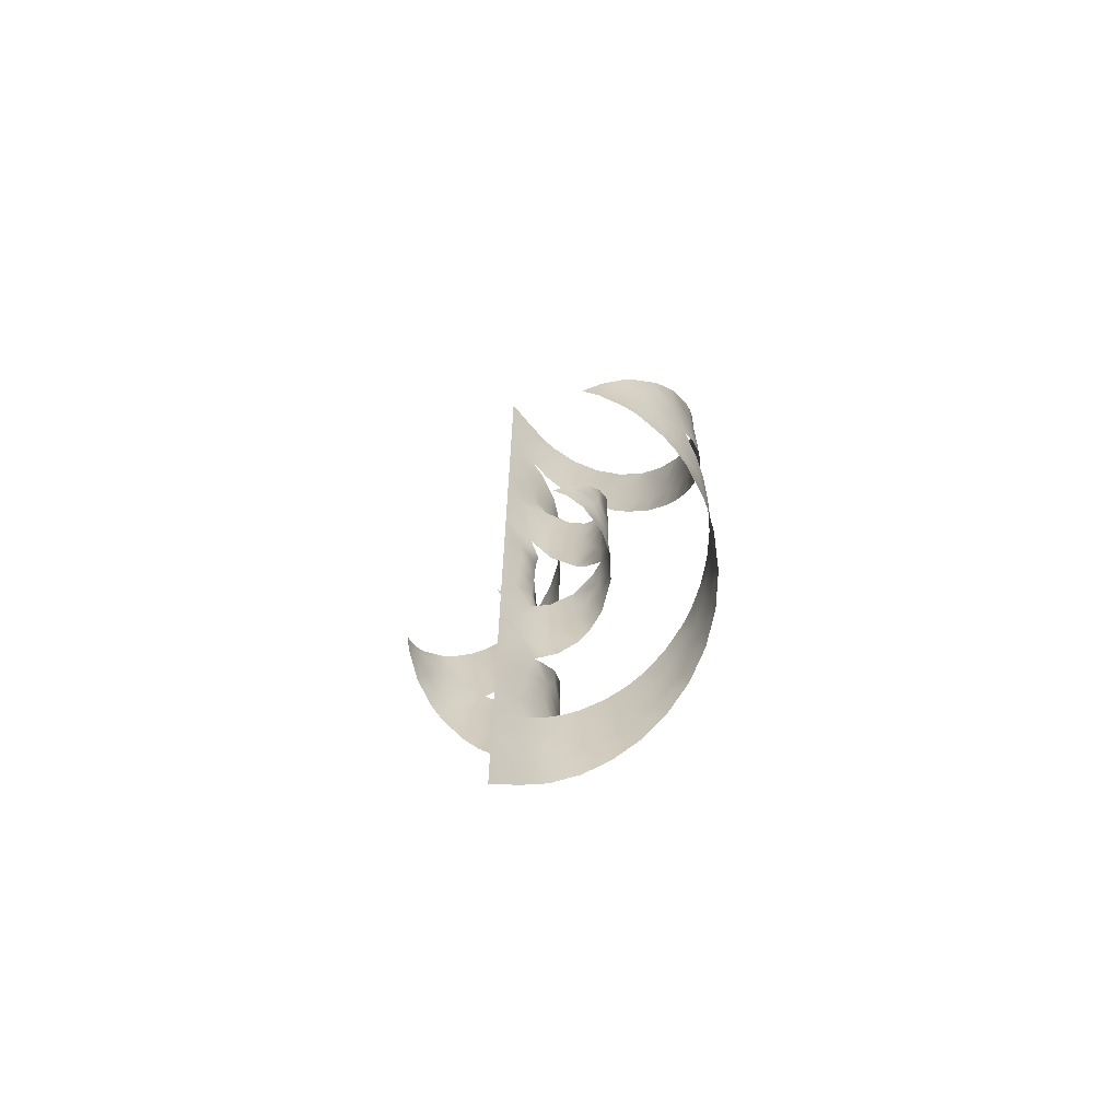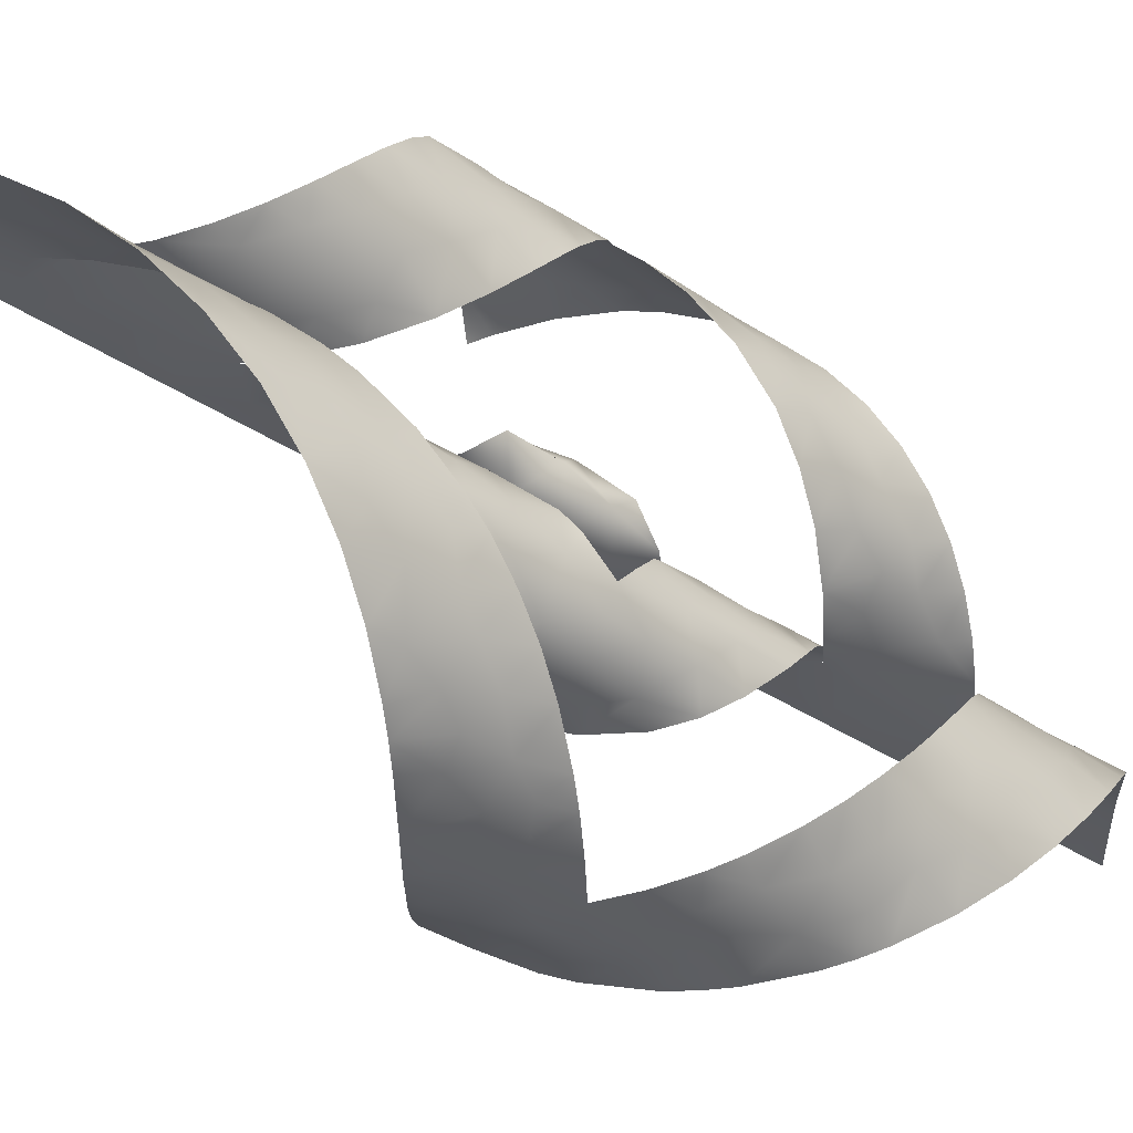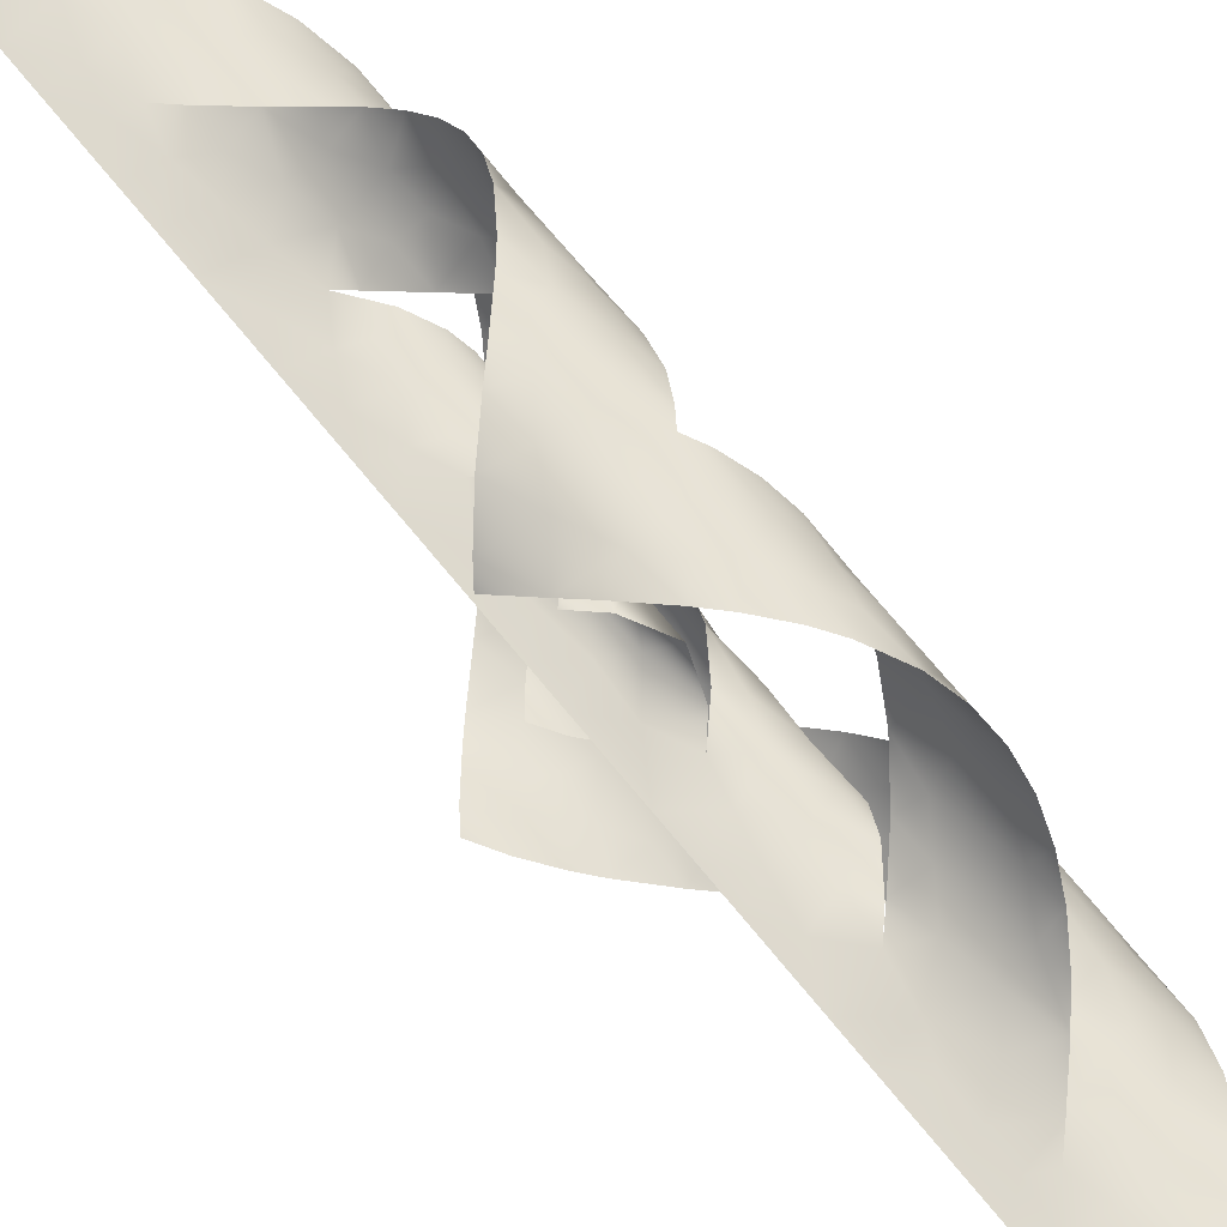
<metadata>
{"format":"obj","ext":"obj","renderer":"f3d","projection":"perspective","resolution":1024,"background":"white","views":[{"elev":-66.4,"azim":142.5,"up":"+Y"},{"elev":-32.1,"azim":-134.3,"up":"+Z"},{"elev":71.9,"azim":140.6,"up":"+Z"}]}
</metadata>
<code>
v 347.6 -0.6752 0
v 347.6 -7.13 0
v 347.6 -13.58 0
v 347.6 -20.04 0
v 347.6 -26.49 0
v 346.9 -1.383 0
v 346.7 -4.847 0
v 346.7 -11.3 0
v 346.7 -15.87 0
v 347.6 -10.36 0
v 346.7 -7.265 0.005158
v 347 -9.712 -0.003394
v 347.6 -16.81 0
v 346.4 -18.88 -0.01844
v 346.7 -22.32 0
v 347 -16.61 0
v 346.9 -25.79 0
v 347.6 -23.27 0
v 347.1 -22.43 0
v 346.9 -21.53 0
v 347.1 -13.58 0.9927
v 346.6 -13.09 1.157
v 346.5 -14.23 1.129
v 346.3 -13.85 1.044
v 346.1 -12.37 0.7354
v 346.1 -13.4 0.6959
v 346.1 -14.8 0.7354
v 346.3 -11.72 0.1424
v 346.1 -14.35 0.4074
v 346.2 -15.37 0.2046
v 346.4 -12.76 0.04976
v 345.8 -13.6 -2.504
v 345.4 -15.22 -2.027
v 345.4 -11.78 -1.873
v 345.3 -15.86 -1.444
v 345.4 -15.5 -0.8447
v 346.2 -9.912 -0.08478
v 345.7 -11.66 -0.4281
v 346.5 -17.3 -0.01473
v 346.6 -8.16 -0.005257
v 346.2 -8.591 -0.1039
v 345.6 -9.28 -0.4937
v 345.3 -9.796 -0.9306
v 345.3 -10.31 -1.438
v 345.4 -11 -2.09
v 345.8 -11.52 -2.488
v 346.2 -12.04 -2.726
v 346.7 -12.55 -2.805
v 347.3 -13.15 -2.647
v 347.6 -13.58 -2.396
v 347.3 -13.97 -2.627
v 346.9 -14.45 -2.776
v 346.2 -15.13 -2.726
v 345.8 -15.65 -2.488
v 345.4 -16.17 -2.09
v 345.3 -16.86 -1.438
v 345.3 -17.37 -0.9306
v 345.5 -17.72 -0.6237
v 345.9 -18.23 -0.2647
v 346.1 -15.26 -0.1306
v 345.5 -14.58 -0.5524
v 345.3 -13.98 -1.094
v 345.3 -13.58 -1.482
v 346.1 -16.32 -0.109
v 345.5 -16.37 -0.6012
v 345.8 -17.31 -0.3164
v 345.7 -15.54 -0.3732
v 345.3 -14.9 -1.362
v 345.3 -12.66 -1.469
v 345.3 -11.75 -1.057
v 345.4 -13.43 -1.969
v 345.3 -13.01 -0.9217
v 345.5 -12.73 -0.6653
v 346 -11.94 -0.1462
v 346 -10.87 -0.1698
v 346.6 -13.76 -2.794
v 345.6 -10.08 -0.5138
v 344.9 -16.47 3.586
v 344.9 -10.7 3.641
v 344.4 -16.57 2.185
v 344.4 -10.62 2.276
v 345 -19.38 0.754
v 345.3 -7.748 0.4642
v 345.8 -19.41 0.1571
v 345.3 -13.58 3.976
v 345 -13.24 3.744
v 344.7 -12.72 3.325
v 344.5 -12.21 2.854
v 344.5 -11.86 2.518
v 344.4 -11.3 1.96
v 344.6 -10.66 1.341
v 345 -10.01 0.7957
v 345.5 -9.28 0.3245
v 346.1 -8.591 0.06625
v 345 -12.21 3.704
v 344.6 -10.62 3.073
v 344.5 -9.046 2.009
v 344.7 -9.191 1.259
v 344.8 -7.719 0.9797
v 345.1 -9.138 0.6597
v 346 -7.834 0.1166
v 346.3 -5.256 0.04173
v 345.6 -5.939 0.2627
v 345.2 -6.485 0.5768
v 344.8 -7.031 0.989
v 344.6 -7.577 1.476
v 344.4 -8.123 2.007
v 344.5 -8.67 2.552
v 344.6 -9.216 3.077
v 344.9 -9.762 3.551
v 345.4 -10.44 4.025
v 345.7 -10.85 4.236
v 346.2 -11.4 4.408
v 346.6 -11.81 4.446
v 347.3 -12.49 4.355
v 347.7 -12.9 4.197
v 348.2 -13.58 3.799
v 346.3 -6.295 0.03486
v 346.2 -12.14 4.397
v 345.6 -11.94 4.187
v 346.3 -13.58 4.407
v 348 -13.88 3.989
v 347.4 -14.54 4.307
v 346.8 -15.22 4.447
v 346.4 -15.63 4.426
v 345.7 -16.32 4.236
v 345.4 -16.73 4.025
v 344.9 -17.41 3.551
v 344.6 -17.95 3.077
v 344.5 -18.5 2.552
v 344.4 -19.05 2.007
v 344.6 -19.59 1.476
v 344.8 -20.14 0.989
v 345.2 -20.68 0.5768
v 345.6 -21.23 0.2627
v 346.3 -21.91 0.04173
v 346.2 -15.04 4.394
v 345.5 -15.05 4.144
v 346.1 -18.58 0.06624
v 345.5 -17.89 0.3245
v 345 -17.16 0.7957
v 344.6 -16.51 1.341
v 344.4 -15.87 1.96
v 344.5 -15.13 2.686
v 344.7 -14.45 3.325
v 345 -13.93 3.744
v 344.6 -16.57 3.009
v 345 -14.96 3.661
v 347.1 -13.63 4.369
v 343.7 -17.74 -3.717
v 345.3 -5.586 -0.3262
v 346.3 -1.993 -0.02283
v 345.9 -2.367 -0.09145
v 345.2 -3.115 -0.3597
v 344.6 -3.863 -0.7893
v 344.1 -4.611 -1.354
v 343.8 -5.358 -2.021
v 343.6 -6.106 -2.748
v 343.6 -6.854 -3.494
v 343.8 -7.602 -4.213
v 344.2 -8.35 -4.862
v 344.7 -9.098 -5.403
v 345 -9.472 -5.621
v 345.4 -9.846 -5.801
v 346.1 -10.59 -6.036
v 346.4 -10.97 -6.086
v 346.8 -11.34 -6.091
v 347.5 -12.09 -5.963
v 347.9 -12.46 -5.833
v 348.4 -13.04 -5.553
v 348.8 -13.58 -5.202
v 346.1 -11.62 -6.043
v 346.6 -13.47 -6.088
v 348.5 -14.04 -5.498
v 347.9 -14.71 -5.833
v 347.5 -15.08 -5.963
v 346.8 -15.83 -6.091
v 346.4 -16.2 -6.086
v 346.1 -16.58 -6.036
v 345.4 -17.32 -5.801
v 345 -17.7 -5.621
v 344.7 -18.07 -5.403
v 344.2 -18.82 -4.862
v 343.8 -19.57 -4.213
v 343.6 -20.32 -3.494
v 343.6 -21.06 -2.748
v 343.8 -21.81 -2.021
v 344.1 -22.56 -1.354
v 344.6 -23.31 -0.7893
v 345.2 -24.06 -0.3597
v 345.9 -24.8 -0.09145
v 346.3 -25.18 -0.02283
v 346.1 -15.61 -6.029
v 344.5 -17.42 -5.209
v 345.5 -21.56 -0.2335
v 346.1 -21.78 -0.04884
v 345.6 -21.23 -0.1938
v 345.2 -20.82 -0.3653
v 344.7 -20.14 -0.7501
v 344.3 -19.59 -1.144
v 344 -19.18 -1.482
v 343.8 -18.5 -2.1
v 343.6 -17.82 -2.767
v 343.6 -17.41 -3.176
v 343.7 -16.86 -3.717
v 343.9 -16.32 -4.236
v 344.1 -15.77 -4.717
v 344.5 -15.09 -5.24
v 344.9 -14.68 -5.505
v 345.3 -14.13 -5.786
v 345.8 -13.58 -5.981
v 344.9 -21.61 -0.5471
v 345.5 -23.37 -0.2524
v 344.2 -21.58 -1.196
v 344.3 -20.56 -1.152
v 343.7 -19.6 -2.171
v 343.7 -18.82 -2.562
v 343.6 -19.52 -2.869
v 343.6 -18.61 -3.23
v 344.7 -15.66 -5.42
v 344.7 -11.17 -5.336
v 345.3 -13.04 -5.786
v 344.9 -12.49 -5.505
v 344.5 -12.08 -5.24
v 344.1 -11.4 -4.717
v 343.9 -10.85 -4.236
v 343.7 -10.31 -3.717
v 343.6 -9.762 -3.176
v 343.6 -9.352 -2.767
v 343.8 -8.67 -2.1
v 344 -7.987 -1.482
v 344.3 -7.577 -1.144
v 344.7 -7.031 -0.7501
v 345.2 -6.348 -0.3653
v 345.6 -5.939 -0.1938
v 346.1 -5.393 -0.04884
v 343.6 -9.149 -3.346
v 343.6 -7.525 -2.778
v 343.7 -7.854 -3.576
v 343.6 -8.457 -2.965
v 344 -7.323 -1.553
v 344.2 -5.555 -1.208
v 344.4 -6.552 -0.9892
v 347.1 -13.62 -6.052
v 347.6 -11.97 0
v 347 -12.09 0
v 347.6 -8.744 0
v 347.2 -8.852 -0.000412
v 347.2 -19.11 -0.001153
v 347.2 -17.5 -0.00026
v 347.6 -18.43 0
v 347.6 -15.2 0
v 347.2 -15.08 0
v 347.6 -24.88 0
v 347.6 -21.65 0
v 347.6 -3.903 0
v 347.2 -4.295 -0.000405
v 346.9 -13.08 0
v 346.6 -24.2 -0.006092
v 346.4 -4.07 -0.02351
v 347.1 -2.026 -0.000215
v 346.9 -18.2 0
v 346.7 -20.69 0.004707
v 345.4 -14.3 -2.015
v 345.9 -14.58 -2.567
v 345.3 -16.35 -1.058
v 346.3 -13.01 -2.763
v 345.7 -12.6 -2.348
v 345.3 -11.1 -1.457
v 346.3 -17.99 -0.06854
v 345.4 -10.8 -0.7823
v 346.4 -9.051 -0.02413
v 345.9 -14.32 4.311
v 345.9 -12.81 4.306
v 344.7 -15.77 3.216
v 344.8 -11.4 3.358
v 344.5 -17.24 1.597
v 344.7 -18.86 1.256
v 344.9 -8.468 0.8257
v 346 -20.32 0.1075
v 345.2 -15.88 3.925
v 345.7 -15.71 4.24
v 346.7 -14.35 4.432
v 346.7 -12.77 4.443
v 344.5 -17.47 2.591
v 344.5 -15.96 2.606
v 345.3 -14.35 4.002
v 345.3 -12.75 3.994
v 345.3 -11.3 3.96
v 344.5 -11.35 2.718
v 344.5 -9.698 2.634
v 345.4 -20.19 0.4327
v 345.5 -18.73 0.3324
v 346.6 -19.82 -0.00076
v 344.5 -9.915 1.716
v 344.6 -8.377 1.453
v 345.5 -8.501 0.3367
v 345.2 -6.985 0.5254
v 345.8 -6.984 0.1581
v 345.9 -14.57 -6.01
v 344.4 -16.54 -5.034
v 343.9 -21 -1.801
v 345.2 -22.5 -0.3915
v 345.9 -22.52 -0.1147
v 345.1 -16.64 -5.627
v 345.4 -15.77 -5.802
v 347.7 -13.88 -5.856
v 346.7 -14.93 -6.089
v 344.1 -17.93 -4.535
v 344 -17.18 -4.472
v 347.2 -12.82 -6.017
v 348 -13.29 -5.726
v 346.8 -12.11 -6.088
v 345.4 -12.17 -5.823
v 346.1 -12.64 -6.039
v 345.3 -11.29 -5.765
v 345.1 -10.46 -5.648
v 344.4 -9.735 -5.062
v 344.2 -8.986 -4.861
v 343.8 -8.55 -4.031
v 343.8 -9.428 -3.981
v 343.7 -20.32 -2.612
v 343.8 -20.54 -2.135
v 344.6 -22.35 -0.8011
v 345.9 -24.01 -0.09492
v 344.7 -20.91 -0.7579
v 343.8 -7.859 -2.115
v 343.7 -6.621 -2.514
v 343.8 -7.122 -2.11
v 343.9 -6.407 -1.764
v 344.7 -5.698 -0.7352
v 344.8 -4.92 -0.7069
v 345.8 -4.734 -0.1409
v 347.6 -11.16 0
v 347.6 -7.937 0
v 347.6 -14.39 0
v 347.6 -24.07 0
v 347.6 -2.289 0
v 346.9 -2.706 0
v 347 -14.07 4.3e-05
v 347.1 -25 -0.000343
v 346.6 -14.78 0.01129
v 344.8 -17.88 1.025
v 344.9 -11.82 -5.553
v 345.2 -4.608 -0.3692
v 347.6 -12.78 0
v 346.8 -10.58 0
v 347.6 -9.551 0
v 347.6 -19.23 0
v 347.6 -17.62 0
v 347.6 -16.01 0
v 347.6 -25.69 0
v 347.6 -22.46 0
v 347.6 -20.85 0
v 347 -5.806 0.002132
v 347.1 -5.092 0
v 347 -6.573 0
v 347.6 -5.516 0
v 347.1 -3.469 -0.001802
v 346.9 -23.19 -8e-06
v 344.2 -10.53 -4.831
v 346.1 -3.151 -0.06606
v 346.6 -14.17 -6.085
v 347.6 -6.323 0
v 346.5 -13.86 0.02883
v 345 -18.59 0.7429
v 343.7 -19.28 -3.63
v 343.8 -18.63 -4.074
v 347.2 -14.39 -6.033
v 345.6 -3.824 -0.2166
v 347.6 -3.096 0
v 347.6 -1.482 0
v 344 -9.901 -4.421
v 347.6 -4.71 0
v 344 -20.15 -1.646
v 344.5 -18.08 1.807
v 345.3 -15.05 -5.761
v 346.3 -23.32 -0.03696
v 346.3 -21.14 0.05871
v 344.7 -10.29 -5.324
f 262 14 249
f 262 250 39
f 251 250 262
f 255 20 19
f 255 354 20
f 338 372 261
f 258 3 346
f 152 261 6
f 24 22 21
f 23 24 21
f 26 25 22
f 26 22 24
f 29 26 24
f 27 29 24
f 27 24 23
f 31 28 25
f 31 25 26
f 29 365 26
f 30 29 27
f 30 342 29
f 31 246 28
f 68 63 264
f 69 71 63
f 62 68 61
f 36 61 68
f 70 69 73
f 67 65 64
f 64 65 66
f 64 66 39
f 16 64 39
f 55 33 54
f 32 265 264
f 33 55 35
f 50 51 49
f 52 76 51
f 56 35 55
f 56 266 35
f 57 65 266
f 62 63 68
f 49 51 76
f 53 265 52
f 34 268 69
f 45 46 34
f 32 268 267
f 34 269 45
f 70 271 269
f 63 71 264
f 59 66 58
f 61 36 67
f 61 67 60
f 66 57 58
f 14 270 59
f 39 270 262
f 64 60 67
f 9 60 64
f 64 16 9
f 70 73 38
f 74 38 73
f 37 42 77
f 77 42 43
f 38 75 271
f 69 72 73
f 75 38 74
f 75 74 8
f 75 8 347
f 37 272 42
f 272 40 41
f 272 37 12
f 72 69 63
f 85 273 287
f 120 274 288
f 91 81 90
f 124 125 137
f 121 283 273
f 128 78 127
f 126 282 125
f 126 281 282
f 122 123 149
f 275 148 281
f 147 128 285
f 130 131 376
f 80 285 277
f 146 148 145
f 147 286 275
f 80 143 286
f 148 146 287
f 116 117 122
f 149 116 122
f 121 274 284
f 116 149 284
f 113 114 119
f 119 120 113
f 79 289 276
f 88 95 87
f 96 276 290
f 81 290 90
f 96 291 110
f 291 81 295
f 111 79 110
f 133 82 132
f 131 132 278
f 142 143 80
f 142 277 141
f 134 292 133
f 135 280 292
f 140 141 343
f 82 293 366
f 263 294 280
f 14 84 294
f 14 139 84
f 84 139 293
f 92 98 295
f 98 279 296
f 105 106 99
f 107 97 296
f 100 98 92
f 100 92 93
f 101 297 94
f 40 101 94
f 83 279 297
f 102 103 118
f 118 355 102
f 11 118 299
f 118 357 355
f 105 99 298
f 217 219 218
f 238 239 240
f 195 303 304
f 193 178 179
f 177 178 193
f 220 305 301
f 306 377 193
f 220 306 305
f 193 377 300
f 209 210 377
f 244 307 369
f 182 194 181
f 218 367 185
f 184 185 367
f 219 367 218
f 150 368 219
f 186 322 185
f 207 208 220
f 209 220 208
f 204 205 150
f 194 310 301
f 170 171 174
f 174 312 170
f 314 172 315
f 313 311 315
f 166 167 172
f 244 312 307
f 165 316 317
f 172 316 165
f 317 316 221
f 166 172 165
f 223 224 344
f 227 228 321
f 226 227 373
f 228 237 321
f 224 225 221
f 162 318 319
f 159 160 239
f 238 328 159
f 239 238 159
f 229 240 237
f 219 203 150
f 188 214 187
f 201 375 200
f 202 217 216
f 375 201 216
f 187 302 186
f 219 217 203
f 189 190 213
f 212 324 303
f 213 378 304
f 190 191 325
f 199 326 198
f 200 215 199
f 199 215 326
f 198 195 197
f 196 197 195
f 212 195 198
f 189 324 188
f 240 229 230
f 230 231 327
f 240 230 327
f 202 203 217
f 328 238 329
f 231 241 327
f 241 243 330
f 231 232 241
f 243 232 233
f 234 151 331
f 234 235 151
f 235 236 151
f 332 151 345
f 155 156 332
f 153 154 362
f 10 348 12
f 14 294 249
f 4 249 294
f 13 16 250
f 39 250 16
f 4 349 249
f 251 350 250
f 249 251 262
f 20 15 19
f 18 353 19
f 4 263 354
f 263 4 294
f 18 19 360
f 340 342 253
f 342 9 253
f 16 351 9
f 10 347 334
f 340 3 258
f 254 341 352
f 248 40 272
f 40 248 335
f 362 260 359
f 260 7 257
f 256 371 359
f 340 258 365
f 30 9 342
f 15 378 360
f 354 263 20
f 6 261 372
f 31 258 246
f 246 8 28
f 32 264 71
f 67 36 65
f 54 265 53
f 265 33 264
f 33 265 54
f 57 266 56
f 35 266 36
f 65 36 266
f 48 267 47
f 76 265 32
f 32 71 268
f 69 268 71
f 32 267 76
f 268 47 267
f 47 268 46
f 268 34 46
f 269 44 45
f 70 269 34
f 43 44 271
f 269 271 44
f 57 66 65
f 66 270 39
f 270 66 59
f 262 270 14
f 38 271 70
f 43 271 77
f 75 77 271
f 77 75 37
f 75 347 37
f 42 272 41
f 248 272 12
f 12 37 347
f 85 121 273
f 273 138 287
f 138 273 137
f 120 119 274
f 274 85 288
f 85 274 121
f 144 148 275
f 147 275 78
f 96 79 276
f 88 276 95
f 91 295 81
f 98 97 295
f 83 99 279
f 100 279 98
f 283 137 273
f 137 283 124
f 127 281 126
f 282 137 125
f 137 282 138
f 138 281 148
f 283 149 123
f 149 283 121
f 281 138 282
f 121 284 149
f 124 283 123
f 78 281 127
f 281 78 275
f 128 129 285
f 130 285 129
f 78 128 147
f 147 285 80
f 130 376 285
f 277 285 376
f 80 286 147
f 145 148 144
f 148 287 138
f 286 144 275
f 286 143 144
f 287 146 85
f 274 119 284
f 114 284 119
f 115 284 114
f 284 115 116
f 120 112 113
f 112 289 111
f 289 112 120
f 289 95 276
f 95 289 120
f 120 288 95
f 288 86 95
f 111 289 79
f 86 288 85
f 95 86 87
f 88 290 276
f 290 81 96
f 290 89 90
f 96 110 79
f 89 290 88
f 108 109 291
f 110 291 109
f 108 97 107
f 108 291 97
f 295 97 291
f 96 81 291
f 82 366 278
f 131 278 376
f 80 277 142
f 135 292 134
f 263 280 379
f 292 82 133
f 280 84 292
f 82 292 84
f 84 293 82
f 263 379 20
f 15 20 136
f 366 293 140
f 84 280 294
f 293 139 140
f 92 295 91
f 98 296 97
f 99 296 279
f 296 99 106
f 107 296 106
f 83 297 101
f 297 93 94
f 100 297 279
f 297 100 93
f 83 298 99
f 101 299 83
f 298 83 299
f 103 299 118
f 356 102 355
f 40 11 101
f 299 101 11
f 118 11 357
f 105 298 104
f 211 173 363
f 211 315 173
f 308 193 300
f 220 301 207
f 240 239 320
f 216 323 375
f 241 330 329
f 212 303 195
f 213 304 303
f 177 308 176
f 305 194 301
f 194 305 181
f 180 305 179
f 179 306 193
f 181 305 180
f 220 209 377
f 175 307 174
f 174 307 312
f 177 193 308
f 210 300 377
f 300 210 211
f 307 175 369
f 176 369 175
f 183 368 309
f 368 367 219
f 322 218 185
f 206 301 310
f 301 206 207
f 194 309 310
f 310 205 206
f 168 169 311
f 312 169 170
f 173 311 244
f 311 173 315
f 222 315 211
f 315 222 314
f 308 363 369
f 313 172 167
f 168 311 313
f 244 311 312
f 311 169 312
f 172 314 316
f 223 344 314
f 225 361 221
f 162 163 318
f 361 226 373
f 373 227 321
f 162 319 161
f 319 321 320
f 160 320 239
f 328 158 159
f 229 237 228
f 317 163 164
f 150 203 204
f 375 215 200
f 216 322 323
f 322 216 218
f 214 324 212
f 189 303 324
f 303 189 213
f 17 341 192
f 213 325 378
f 19 15 360
f 190 325 213
f 195 304 196
f 326 212 198
f 326 215 214
f 326 214 212
f 324 214 188
f 240 327 238
f 330 328 329
f 329 238 327
f 330 243 242
f 329 327 241
f 241 232 243
f 234 331 243
f 345 155 332
f 243 331 242
f 152 153 339
f 362 370 260
f 153 362 339
f 152 339 261
f 333 236 7
f 245 334 246
f 247 335 248
f 253 351 252
f 359 371 339
f 339 338 261
f 359 260 257
f 258 346 246
f 365 31 26
f 342 365 29
f 69 70 34
f 52 265 76
f 267 49 76
f 49 267 48
f 277 343 141
f 242 157 330
f 222 223 314
f 221 316 344
f 344 224 221
f 302 214 215
f 217 218 216
f 201 202 216
f 302 375 323
f 186 323 322
f 360 378 259
f 345 151 333
f 245 246 346
f 12 347 10
f 247 248 348
f 12 348 248
f 11 335 2
f 349 251 249
f 350 13 250
f 351 16 13
f 252 336 253
f 340 253 336
f 340 336 3
f 5 352 17
f 360 337 18
f 353 255 19
f 2 364 357
f 355 358 356
f 358 374 356
f 7 356 257
f 356 7 102
f 2 357 11
f 256 359 257
f 351 253 9
f 8 334 347
f 334 8 246
f 341 337 259
f 40 335 11
f 362 359 339
f 337 360 259
f 6 372 1
f 365 258 31
f 33 68 264
f 343 278 366
f 237 320 321
f 320 237 240
f 308 369 176
f 305 306 179
f 205 310 150
f 172 313 315
f 168 313 167
f 344 316 314
f 163 317 380
f 226 361 225
f 319 373 321
f 373 318 361
f 161 320 160
f 320 161 319
f 302 187 214
f 192 259 191
f 325 191 259
f 341 259 192
f 378 15 304
f 196 304 15
f 331 151 332
f 155 370 154
f 333 7 260
f 140 343 366
f 302 323 186
f 355 364 358
f 341 17 352
f 340 365 342
f 300 363 308
f 363 300 211
f 368 184 367
f 368 183 184
f 363 173 244
f 244 369 363
f 234 243 233
f 155 345 370
f 242 156 157
f 156 242 332
f 331 332 242
f 333 370 345
f 371 338 339
f 318 373 319
f 333 151 236
f 364 355 357
f 257 374 256
f 374 257 356
f 183 309 182
f 375 302 215
f 362 154 370
f 277 376 343
f 376 278 343
f 220 377 306
f 309 194 182
f 337 341 254
f 35 36 68
f 378 325 259
f 370 333 260
f 136 379 135
f 298 103 104
f 317 221 380
f 82 278 132
f 379 280 135
f 379 136 20
f 317 164 165
f 309 368 150
f 309 150 310
f 328 157 158
f 361 318 380
f 68 33 35
f 163 380 318
f 299 103 298
f 380 221 361
f 330 157 328

</code>
